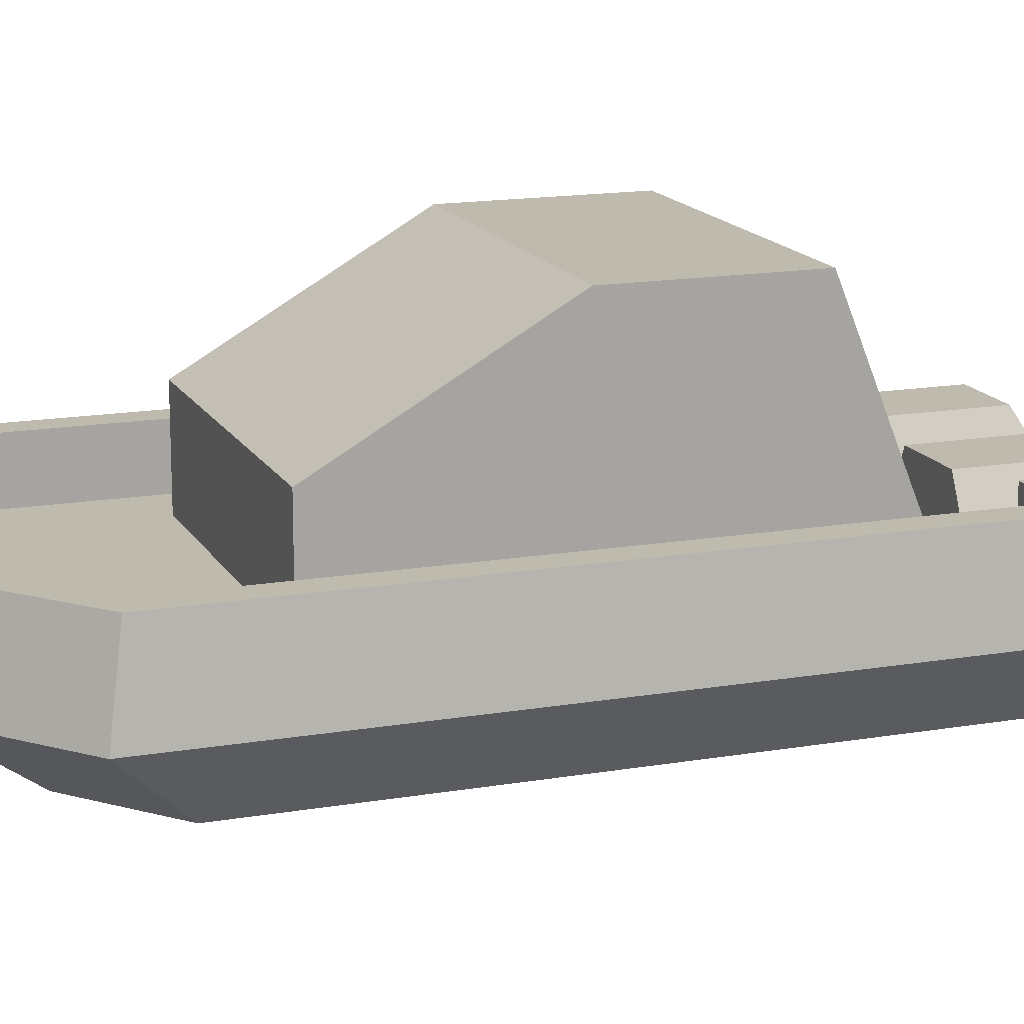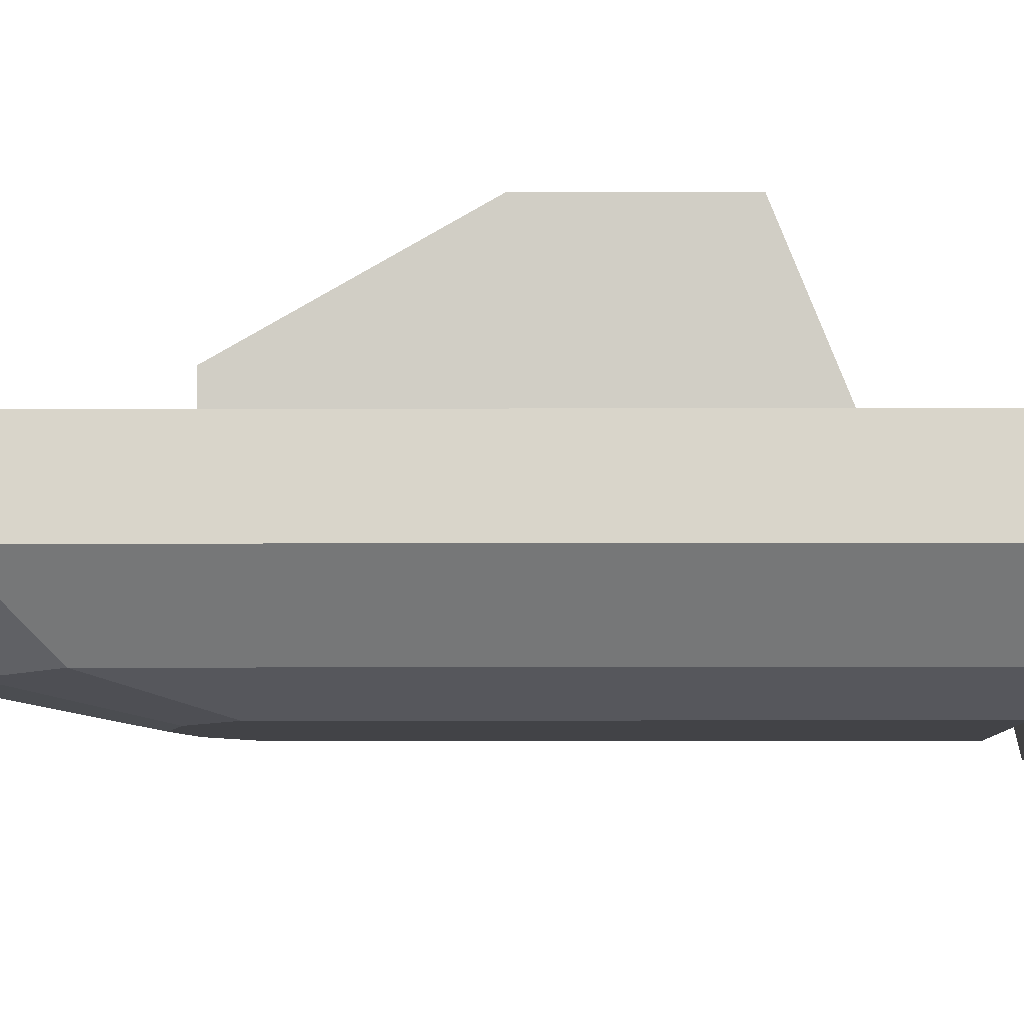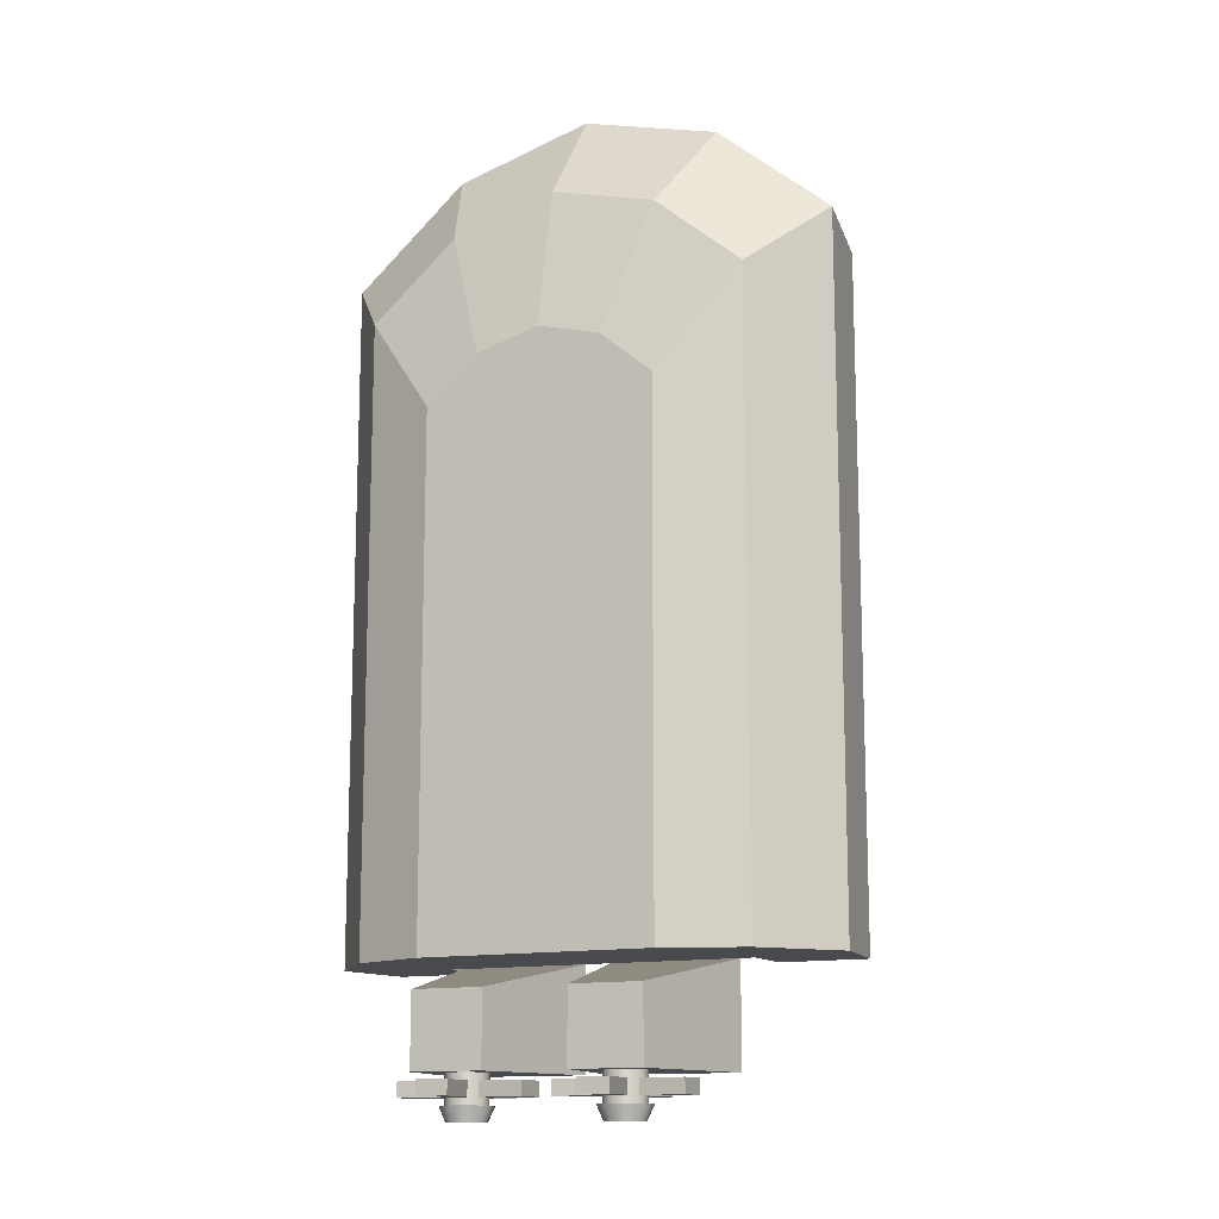
<metadata>
{"format":"obj","ext":"obj","renderer":"f3d","projection":"perspective","resolution":1024,"background":"white","views":[{"elev":15.5,"azim":70.0,"up":"+Y"},{"elev":-7.4,"azim":90.6,"up":"+Y"},{"elev":-13.3,"azim":26.0,"up":"+Z"}]}
</metadata>
<code>
g Mesh1 Group2 Group1 Model
v 0.145 0.65 -1.15
v 0.495 0.45 -1.25
v 0.045 0.45 -1.25
f 1 2 3
v 0.395 0.65 -1.15
f 2 1 4
v 0.395 0.65 -0.7
f 1 5 4
v 0.145 0.65 -0.7
f 5 1 6
v 0.045 0.45 -0.7
f 1 7 6
v 0.045 0.45 -0.9
f 7 1 8
f 8 1 3
v 0.145 -0.05 -1
f 3 9 8
v 0.145 -0.05 -1.25
f 9 3 10
v 0.2024 0.06938 -1.25
f 11 10 3
v 0.2094 0.0525 -1.25
f 12 10 11
v 0.2205 0.038 -1.25
f 13 10 12
v 0.235 0.02688 -1.25
f 14 10 13
v 0.395 -0.05 -1.25
f 10 14 15
v 0.2519 0.01989 -1.25
f 15 14 16
v 0.2519 0.01989 -1.35
f 14 17 16
v 0.235 0.02688 -1.35
f 17 14 18
f 13 18 14
v 0.2205 0.038 -1.35
f 18 13 19
v 0.2094 0.0525 -1.35
f 13 20 19
f 20 13 12
v 0.2024 0.06938 -1.35
f 12 21 20
f 21 12 11
v 0.2 0.0875 -1.35
f 11 22 21
v 0.2 0.0875 -1.25
f 22 11 23
f 11 3 23
v 0.2024 0.1056 -1.25
f 23 3 24
v 0.2094 0.1225 -1.25
f 24 3 25
v 0.2205 0.137 -1.25
f 25 3 26
v 0.235 0.1481 -1.25
f 26 3 27
v 0.2519 0.1551 -1.25
f 27 3 28
v 0.27 0.1575 -1.25
f 28 3 29
f 2 29 3
v 0.2881 0.1551 -1.25
f 2 30 29
v 0.305 0.1481 -1.25
f 2 31 30
v 0.3195 0.137 -1.25
f 2 32 31
v 0.3306 0.1225 -1.25
f 2 33 32
v 0.3376 0.1056 -1.25
f 2 34 33
v 0.34 0.0875 -1.25
f 2 35 34
v 0.3376 0.06938 -1.25
f 2 36 35
f 15 36 2
v 0.3306 0.0525 -1.25
f 36 15 37
v 0.3195 0.038 -1.25
f 37 15 38
v 0.305 0.02688 -1.25
f 38 15 39
v 0.2881 0.01989 -1.25
f 39 15 40
v 0.27 0.0175 -1.25
f 40 15 41
f 15 16 41
v 0.27 0.0175 -1.35
f 16 42 41
f 42 16 17
v 0.2474 0.002981 -1.35
f 43 42 17
v 0.27 -1.805e-16 -1.35
f 42 43 44
v 0.253 0.02411 -1.4
f 45 44 43
v 0.27 0.02187 -1.4
f 44 45 46
v 0.287 0.02411 -1.4
f 45 47 46
v 0.2372 0.03067 -1.4
f 47 45 48
f 43 48 45
v 0.2263 0.01172 -1.35
f 48 43 49
f 17 49 43
f 49 17 18
v 0.2081 0.02563 -1.35
f 18 50 49
f 50 18 19
v 0.1942 0.04375 -1.35
f 19 51 50
f 51 19 20
v 0.1855 0.06485 -1.35
f 20 52 51
f 52 20 21
v 0.1825 0.0875 -1.35
f 21 53 52
f 53 21 22
v 0.1855 0.1101 -1.35
f 22 54 53
v 0.2024 0.1056 -1.35
f 54 22 55
f 23 55 22
f 55 23 24
v 0.2094 0.1225 -1.35
f 24 56 55
f 56 24 25
v 0.2205 0.137 -1.35
f 25 57 56
f 57 25 26
f 27 57 26
v 0.235 0.1481 -1.35
f 57 27 58
f 28 58 27
v 0.2519 0.1551 -1.35
f 58 28 59
f 29 59 28
v 0.27 0.1575 -1.35
f 59 29 60
f 30 60 29
v 0.2881 0.1551 -1.35
f 60 30 61
f 31 61 30
v 0.305 0.1481 -1.35
f 61 31 62
f 32 62 31
v 0.3195 0.137 -1.35
f 62 32 63
v 0.3306 0.1225 -1.35
f 32 64 63
f 64 32 33
v 0.3376 0.1056 -1.35
f 33 65 64
f 65 33 34
v 0.34 0.0875 -1.35
f 34 66 65
f 66 34 35
v 0.3376 0.06938 -1.35
f 35 67 66
f 67 35 36
v 0.3306 0.0525 -1.35
f 36 68 67
f 68 36 37
v 0.3195 0.038 -1.35
f 37 69 68
f 69 37 38
f 39 69 38
v 0.305 0.02688 -1.35
f 69 39 70
f 40 70 39
v 0.2881 0.01989 -1.35
f 70 40 71
f 41 71 40
f 71 41 42
v 0.2926 0.002981 -1.35
f 42 72 71
f 72 42 44
f 44 47 72
f 47 44 46
v 0.3028 0.03067 -1.4
f 73 72 47
v 0.3137 0.01172 -1.35
f 72 73 74
v 0.3164 0.0411 -1.4
f 75 74 73
v 0.3319 0.02563 -1.35
f 74 75 76
v 0.3458 0.04375 -1.35
f 75 77 76
v 0.3268 0.05469 -1.4
f 77 75 78
v 0.2132 0.05469 -1.4
f 75 79 78
v 0.2236 0.0411 -1.4
f 75 80 79
f 73 80 75
f 73 48 80
f 47 48 73
f 49 80 48
f 80 49 50
f 50 79 80
f 79 50 51
v 0.2066 0.07051 -1.4
f 51 81 79
f 81 51 52
v 0.2044 0.0875 -1.4
f 52 82 81
f 82 52 53
v 0.2066 0.1045 -1.4
f 53 83 82
f 83 53 54
v 0.2132 0.1203 -1.4
f 54 84 83
v 0.1942 0.1313 -1.35
f 84 54 85
f 54 56 85
f 56 54 55
f 57 85 56
v 0.2081 0.1494 -1.35
f 85 57 86
f 58 86 57
v 0.2263 0.1633 -1.35
f 86 58 87
f 59 87 58
v 0.2474 0.172 -1.35
f 87 59 88
f 60 88 59
v 0.27 0.175 -1.35
f 88 60 89
v 0.2926 0.172 -1.35
f 60 90 89
f 90 60 61
v 0.3137 0.1633 -1.35
f 61 91 90
f 91 61 62
v 0.3319 0.1494 -1.35
f 62 92 91
f 92 62 63
v 0.3458 0.1313 -1.35
f 63 93 92
f 93 63 64
v 0.3545 0.1101 -1.35
f 64 94 93
f 94 64 65
f 66 94 65
v 0.3575 0.0875 -1.35
f 94 66 95
f 67 95 66
v 0.3545 0.06485 -1.35
f 95 67 96
f 68 96 67
f 96 68 77
f 69 77 68
f 77 69 76
f 70 76 69
f 76 70 74
f 71 74 70
f 74 71 72
f 78 96 77
v 0.3334 0.07051 -1.4
f 96 78 97
f 78 81 97
f 78 79 81
f 97 81 82
v 0.3356 0.0875 -1.4
f 97 82 98
f 98 82 83
v 0.3334 0.1045 -1.4
f 98 83 99
f 99 83 84
v 0.3268 0.1203 -1.4
f 99 84 100
v 0.2236 0.1339 -1.4
f 100 84 101
f 85 101 84
f 101 85 86
f 87 101 86
v 0.2372 0.1443 -1.4
f 101 87 102
f 88 102 87
v 0.253 0.1509 -1.4
f 102 88 103
f 89 103 88
v 0.27 0.1531 -1.4
f 103 89 104
v 0.287 0.1509 -1.4
f 89 105 104
f 105 89 90
v 0.3028 0.1443 -1.4
f 90 106 105
f 106 90 91
v 0.3164 0.1339 -1.4
f 91 107 106
f 107 91 92
f 92 100 107
f 100 92 93
f 93 99 100
f 99 93 94
f 94 98 99
f 98 94 95
f 95 97 98
f 97 95 96
f 100 101 107
f 107 101 102
f 107 102 106
f 106 102 105
f 105 102 103
f 105 103 104
v 0.395 -0.05 -1
f 2 108 15
v 0.495 0.45 -0.9
f 108 2 109
f 4 109 2
f 5 109 4
v 0.495 0.45 -0.7
f 109 5 110
f 5 7 110
f 7 5 6
f 7 109 110
f 109 7 8
f 9 109 8
f 109 9 108
f 9 15 108
f 15 9 10
f 8 2 109
f 2 8 3
g Mesh2 Group3 Group1 Model
v -0.49 0.0325 -1.325
v -0.49 0.1425 -1.275
v -0.49 0.1425 -1.325
f 111 112 113
v -0.49 0.0325 -1.275
f 112 111 114
v -0.3006 0.05694 -1.325
f 115 114 111
v -0.3006 0.05694 -1.275
f 114 115 116
v -0.325 -0.1325 -1.275
f 115 117 116
v -0.325 -0.1325 -1.325
f 117 115 118
v -0.215 -0.1325 -1.325
f 115 119 118
v -0.3006 0.1181 -1.325
f 119 115 120
f 111 120 115
f 120 111 113
f 112 120 113
v -0.3006 0.1181 -1.275
f 120 112 121
f 112 116 121
f 116 112 114
v -0.215 -0.1325 -1.275
f 116 122 121
f 122 116 117
f 118 122 117
f 122 118 119
v -0.2394 0.05694 -1.325
f 123 122 119
v -0.2394 0.05694 -1.275
f 122 123 124
v -0.05 0.0325 -1.275
f 123 125 124
v -0.05 0.0325 -1.325
f 125 123 126
v -0.2394 0.1181 -1.325
f 127 126 123
v -0.05 0.1425 -1.325
f 126 127 128
v -0.05 0.1425 -1.275
f 127 129 128
v -0.2394 0.1181 -1.275
f 129 127 130
v -0.215 0.3075 -1.325
f 131 130 127
v -0.215 0.3075 -1.275
f 130 131 132
v -0.325 0.3075 -1.275
f 131 133 132
v -0.325 0.3075 -1.325
f 133 131 134
f 131 120 134
f 120 131 127
f 120 127 123
f 119 120 123
f 121 134 120
f 134 121 133
f 121 132 133
f 132 121 130
f 130 121 124
f 121 122 124
f 125 130 124
f 130 125 129
f 125 128 129
f 128 125 126
g Mesh3 Group4 Group1 Model
v -0.395 0.65 -1.15
v -0.045 0.45 -1.25
v -0.495 0.45 -1.25
f 135 136 137
v -0.145 0.65 -1.15
f 136 135 138
v -0.145 0.65 -0.7
f 135 139 138
v -0.395 0.65 -0.7
f 139 135 140
v -0.495 0.45 -0.7
f 135 141 140
v -0.495 0.45 -0.9
f 141 135 142
f 142 135 137
v -0.395 -0.05 -1
f 137 143 142
v -0.395 -0.05 -1.25
f 143 137 144
v -0.3376 0.06938 -1.25
f 145 144 137
v -0.3306 0.0525 -1.25
f 146 144 145
v -0.3195 0.038 -1.25
f 147 144 146
v -0.305 0.02688 -1.25
f 148 144 147
v -0.145 -0.05 -1.25
f 144 148 149
v -0.2881 0.01989 -1.25
f 149 148 150
v -0.2881 0.01989 -1.35
f 148 151 150
v -0.305 0.02688 -1.35
f 151 148 152
f 147 152 148
v -0.3195 0.038 -1.35
f 152 147 153
v -0.3306 0.0525 -1.35
f 147 154 153
f 154 147 146
v -0.3376 0.06938 -1.35
f 146 155 154
f 155 146 145
v -0.34 0.0875 -1.35
f 145 156 155
v -0.34 0.0875 -1.25
f 156 145 157
f 145 137 157
v -0.3376 0.1056 -1.25
f 157 137 158
v -0.3306 0.1225 -1.25
f 158 137 159
v -0.3195 0.137 -1.25
f 159 137 160
v -0.305 0.1481 -1.25
f 160 137 161
v -0.2881 0.1551 -1.25
f 161 137 162
v -0.27 0.1575 -1.25
f 162 137 163
f 136 163 137
v -0.2519 0.1551 -1.25
f 136 164 163
v -0.235 0.1481 -1.25
f 136 165 164
v -0.2205 0.137 -1.25
f 136 166 165
v -0.2094 0.1225 -1.25
f 136 167 166
v -0.2024 0.1056 -1.25
f 136 168 167
v -0.2 0.0875 -1.25
f 136 169 168
v -0.2024 0.06938 -1.25
f 136 170 169
f 149 170 136
v -0.2094 0.0525 -1.25
f 170 149 171
v -0.2205 0.038 -1.25
f 171 149 172
v -0.235 0.02688 -1.25
f 172 149 173
v -0.2519 0.01989 -1.25
f 173 149 174
v -0.27 0.0175 -1.25
f 174 149 175
f 149 150 175
v -0.27 0.0175 -1.35
f 150 176 175
f 176 150 151
v -0.2926 0.002981 -1.35
f 177 176 151
v -0.27 -1.805e-16 -1.35
f 176 177 178
v -0.287 0.02411 -1.4
f 179 178 177
v -0.27 0.02187 -1.4
f 178 179 180
v -0.253 0.02411 -1.4
f 179 181 180
v -0.3028 0.03067 -1.4
f 181 179 182
f 177 182 179
v -0.3137 0.01172 -1.35
f 182 177 183
f 151 183 177
f 183 151 152
v -0.3319 0.02563 -1.35
f 152 184 183
f 184 152 153
v -0.3458 0.04375 -1.35
f 153 185 184
f 185 153 154
v -0.3545 0.06485 -1.35
f 154 186 185
f 186 154 155
v -0.3575 0.0875 -1.35
f 155 187 186
f 187 155 156
v -0.3545 0.1101 -1.35
f 156 188 187
v -0.3376 0.1056 -1.35
f 188 156 189
f 157 189 156
f 189 157 158
v -0.3306 0.1225 -1.35
f 158 190 189
f 190 158 159
v -0.3195 0.137 -1.35
f 159 191 190
f 191 159 160
f 161 191 160
v -0.305 0.1481 -1.35
f 191 161 192
f 162 192 161
v -0.2881 0.1551 -1.35
f 192 162 193
f 163 193 162
v -0.27 0.1575 -1.35
f 193 163 194
f 164 194 163
v -0.2519 0.1551 -1.35
f 194 164 195
f 165 195 164
v -0.235 0.1481 -1.35
f 195 165 196
f 166 196 165
v -0.2205 0.137 -1.35
f 196 166 197
v -0.2094 0.1225 -1.35
f 166 198 197
f 198 166 167
v -0.2024 0.1056 -1.35
f 167 199 198
f 199 167 168
v -0.2 0.0875 -1.35
f 168 200 199
f 200 168 169
v -0.2024 0.06938 -1.35
f 169 201 200
f 201 169 170
v -0.2094 0.0525 -1.35
f 170 202 201
f 202 170 171
v -0.2205 0.038 -1.35
f 171 203 202
f 203 171 172
f 173 203 172
v -0.235 0.02688 -1.35
f 203 173 204
f 174 204 173
v -0.2519 0.01989 -1.35
f 204 174 205
f 175 205 174
f 205 175 176
v -0.2474 0.002981 -1.35
f 176 206 205
f 206 176 178
f 178 181 206
f 181 178 180
v -0.2372 0.03067 -1.4
f 207 206 181
v -0.2263 0.01172 -1.35
f 206 207 208
v -0.2236 0.0411 -1.4
f 209 208 207
v -0.2081 0.02563 -1.35
f 208 209 210
v -0.1942 0.04375 -1.35
f 209 211 210
v -0.2132 0.05469 -1.4
f 211 209 212
v -0.3268 0.05469 -1.4
f 209 213 212
v -0.3164 0.0411 -1.4
f 209 214 213
f 207 214 209
f 207 182 214
f 181 182 207
f 183 214 182
f 214 183 184
f 184 213 214
f 213 184 185
v -0.3334 0.07051 -1.4
f 185 215 213
f 215 185 186
v -0.3356 0.0875 -1.4
f 186 216 215
f 216 186 187
v -0.3334 0.1045 -1.4
f 187 217 216
f 217 187 188
v -0.3268 0.1203 -1.4
f 188 218 217
v -0.3458 0.1313 -1.35
f 218 188 219
f 188 190 219
f 190 188 189
f 191 219 190
v -0.3319 0.1494 -1.35
f 219 191 220
f 192 220 191
v -0.3137 0.1633 -1.35
f 220 192 221
f 193 221 192
v -0.2926 0.172 -1.35
f 221 193 222
f 194 222 193
v -0.27 0.175 -1.35
f 222 194 223
v -0.2474 0.172 -1.35
f 194 224 223
f 224 194 195
v -0.2263 0.1633 -1.35
f 195 225 224
f 225 195 196
v -0.2081 0.1494 -1.35
f 196 226 225
f 226 196 197
v -0.1942 0.1313 -1.35
f 197 227 226
f 227 197 198
v -0.1855 0.1101 -1.35
f 198 228 227
f 228 198 199
f 200 228 199
v -0.1825 0.0875 -1.35
f 228 200 229
f 201 229 200
v -0.1855 0.06485 -1.35
f 229 201 230
f 202 230 201
f 230 202 211
f 203 211 202
f 211 203 210
f 204 210 203
f 210 204 208
f 205 208 204
f 208 205 206
f 212 230 211
v -0.2066 0.07051 -1.4
f 230 212 231
f 212 215 231
f 212 213 215
f 231 215 216
v -0.2044 0.0875 -1.4
f 231 216 232
f 232 216 217
v -0.2066 0.1045 -1.4
f 232 217 233
f 233 217 218
v -0.2132 0.1203 -1.4
f 233 218 234
v -0.3164 0.1339 -1.4
f 234 218 235
f 219 235 218
f 235 219 220
f 221 235 220
v -0.3028 0.1443 -1.4
f 235 221 236
f 222 236 221
v -0.287 0.1509 -1.4
f 236 222 237
f 223 237 222
v -0.27 0.1531 -1.4
f 237 223 238
v -0.253 0.1509 -1.4
f 223 239 238
f 239 223 224
v -0.2372 0.1443 -1.4
f 224 240 239
f 240 224 225
v -0.2236 0.1339 -1.4
f 225 241 240
f 241 225 226
f 226 234 241
f 234 226 227
f 227 233 234
f 233 227 228
f 228 232 233
f 232 228 229
f 229 231 232
f 231 229 230
f 234 235 241
f 241 235 236
f 241 236 240
f 240 236 239
f 239 236 237
f 239 237 238
v -0.145 -0.05 -1
f 136 242 149
v -0.045 0.45 -0.9
f 242 136 243
f 138 243 136
f 139 243 138
v -0.045 0.45 -0.7
f 243 139 244
f 139 141 244
f 141 139 140
f 141 243 244
f 243 141 142
f 143 243 142
f 243 143 242
f 143 149 242
f 149 143 144
f 142 136 243
f 136 142 137
g Mesh4 Group5 Group1 Model
v 0.05 0.0325 -1.325
v 0.05 0.1425 -1.275
v 0.05 0.1425 -1.325
f 245 246 247
v 0.05 0.0325 -1.275
f 246 245 248
v 0.2394 0.05694 -1.325
f 249 248 245
v 0.2394 0.05694 -1.275
f 248 249 250
v 0.215 -0.1325 -1.275
f 249 251 250
v 0.215 -0.1325 -1.325
f 251 249 252
v 0.325 -0.1325 -1.325
f 249 253 252
v 0.2394 0.1181 -1.325
f 253 249 254
f 245 254 249
f 254 245 247
f 246 254 247
v 0.2394 0.1181 -1.275
f 254 246 255
f 246 250 255
f 250 246 248
v 0.325 -0.1325 -1.275
f 250 256 255
f 256 250 251
f 252 256 251
f 256 252 253
v 0.3006 0.05694 -1.325
f 257 256 253
v 0.3006 0.05694 -1.275
f 256 257 258
v 0.49 0.0325 -1.275
f 257 259 258
v 0.49 0.0325 -1.325
f 259 257 260
v 0.3006 0.1181 -1.325
f 261 260 257
v 0.49 0.1425 -1.325
f 260 261 262
v 0.49 0.1425 -1.275
f 261 263 262
v 0.3006 0.1181 -1.275
f 263 261 264
v 0.325 0.3075 -1.325
f 265 264 261
v 0.325 0.3075 -1.275
f 264 265 266
v 0.215 0.3075 -1.275
f 265 267 266
v 0.215 0.3075 -1.325
f 267 265 268
f 265 254 268
f 254 265 261
f 254 261 257
f 253 254 257
f 255 268 254
f 268 255 267
f 255 266 267
f 266 255 264
f 264 255 258
f 255 256 258
f 259 264 258
f 264 259 263
f 259 262 263
f 262 259 260
g Mesh5 Group1 Model
v 0.8925 0.35 -0.9
v -0.8925 0.35 1.498
v -0.8925 0.35 -0.9
f 269 270 271
v -0.4883 0.35 1.839
f 270 269 272
v 1.263e-15 0.35 1.97
f 272 269 273
v 0.4883 0.35 1.839
f 273 269 274
v 0.8925 0.35 1.498
f 274 269 275
v 0.85 0.65 1.45
f 269 276 275
v 0.85 0.65 -0.9
f 276 269 277
v 0.545 0.45 -0.9
f 269 278 277
v -0.545 0.45 -0.9
f 278 269 279
f 271 279 269
v -0.85 0.65 -0.9
f 279 271 280
v -0.85 0.65 1.45
f 271 281 280
f 281 271 270
v -0.68 0.1 1.26
f 271 282 270
v -0.68 0.1 -0.9
f 282 271 283
v 0.68 0.1 -0.9
f 271 284 283
f 284 271 269
v 0.68 0.1 1.26
f 269 285 284
f 285 269 275
f 274 285 275
v 0.372 0.1 1.52
f 285 274 286
f 273 286 274
v -4.151e-15 0.1 1.62
f 286 273 287
v -0.372 0.1 1.52
f 273 288 287
f 288 273 272
v 5.414e-16 0.65 1.9
f 289 272 273
v -0.465 0.65 1.775
f 272 289 290
v -0.4175 0.65 1.684
f 291 290 289
v -0.75 0.65 1.404
f 292 290 291
f 292 281 290
f 281 292 280
v -0.75 0.65 -0.8
f 293 280 292
v -0.545 0.65 -0.9
f 280 293 294
v -0.545 0.65 -0.8
f 294 293 295
v -0.75 0.45 -0.8
f 296 295 293
v -0.545 0.45 -0.8
f 295 296 297
v -0.55 0.45 -0.6
f 296 298 297
v -0.55 0.45 0.995
f 298 296 299
v -0.75 0.45 1.404
f 300 299 296
v -0.4175 0.45 1.684
f 299 300 301
f 292 301 300
f 301 292 291
v 5.414e-16 0.45 1.796
f 291 302 301
v 5.414e-16 0.65 1.796
f 302 291 303
f 291 289 303
v 0.465 0.65 1.775
f 303 289 304
f 273 304 289
f 304 273 274
f 274 276 304
f 276 274 275
v 0.75 0.65 1.404
f 305 304 276
v 0.4175 0.65 1.684
f 306 304 305
f 303 304 306
v 0.4175 0.45 1.684
f 307 303 306
f 303 307 302
v 0.55 0.45 0.995
f 308 302 307
f 308 301 302
f 299 301 308
v 0.55 0.8 0.995
f 309 299 308
v -0.55 0.8 0.995
f 299 309 310
v -0.55 1.2 0.295
f 309 311 310
v 0.55 1.2 0.295
f 311 309 312
v 0.55 0.8 0.295
f 312 309 313
v 0.55 0.45 -0.6
f 309 314 313
f 314 309 308
v 0.75 0.45 1.404
f 308 315 314
f 308 307 315
f 307 305 315
f 305 307 306
v 0.75 0.65 -0.8
f 316 315 305
v 0.75 0.45 -0.8
f 315 316 317
v 0.545 0.45 -0.8
f 316 318 317
v 0.545 0.65 -0.8
f 318 316 319
v 0.545 0.65 -0.9
f 316 320 319
f 320 316 277
f 277 316 276
f 305 276 316
f 277 278 320
f 318 320 278
f 320 318 319
f 278 279 318
f 279 314 318
f 297 314 279
f 297 298 314
v -0.55 1.2 -0.3
f 321 314 298
v 0.55 1.2 -0.3
f 314 321 322
f 321 312 322
f 312 321 311
v -0.55 0.8 0.295
f 321 323 311
f 298 323 321
f 299 323 298
f 323 299 310
f 323 310 311
f 312 314 322
f 313 314 312
f 279 295 297
f 295 279 294
f 279 280 294
f 318 314 317
f 317 314 315
f 296 292 300
f 292 296 293
f 270 290 281
f 290 270 272
f 282 272 270
f 272 282 288
v -0.408 0 0.9
f 324 288 282
v -0.2232 0 1.056
f 288 324 325
v 0.408 0 -0.9
f 324 326 325
v -0.408 0 -0.9
f 326 324 327
f 282 327 324
f 327 282 283
f 284 282 283
f 282 284 288
f 288 284 287
f 287 284 286
f 286 284 285
v 0.408 0 0.9
f 328 284 285
f 284 328 326
v 0.2232 0 1.056
f 329 326 328
v 0 0 1.116
f 330 326 329
f 325 326 330
f 287 325 330
f 325 287 288
f 330 286 287
f 286 330 329
f 328 286 329
f 286 328 285
f 326 283 284
f 283 326 327

</code>
